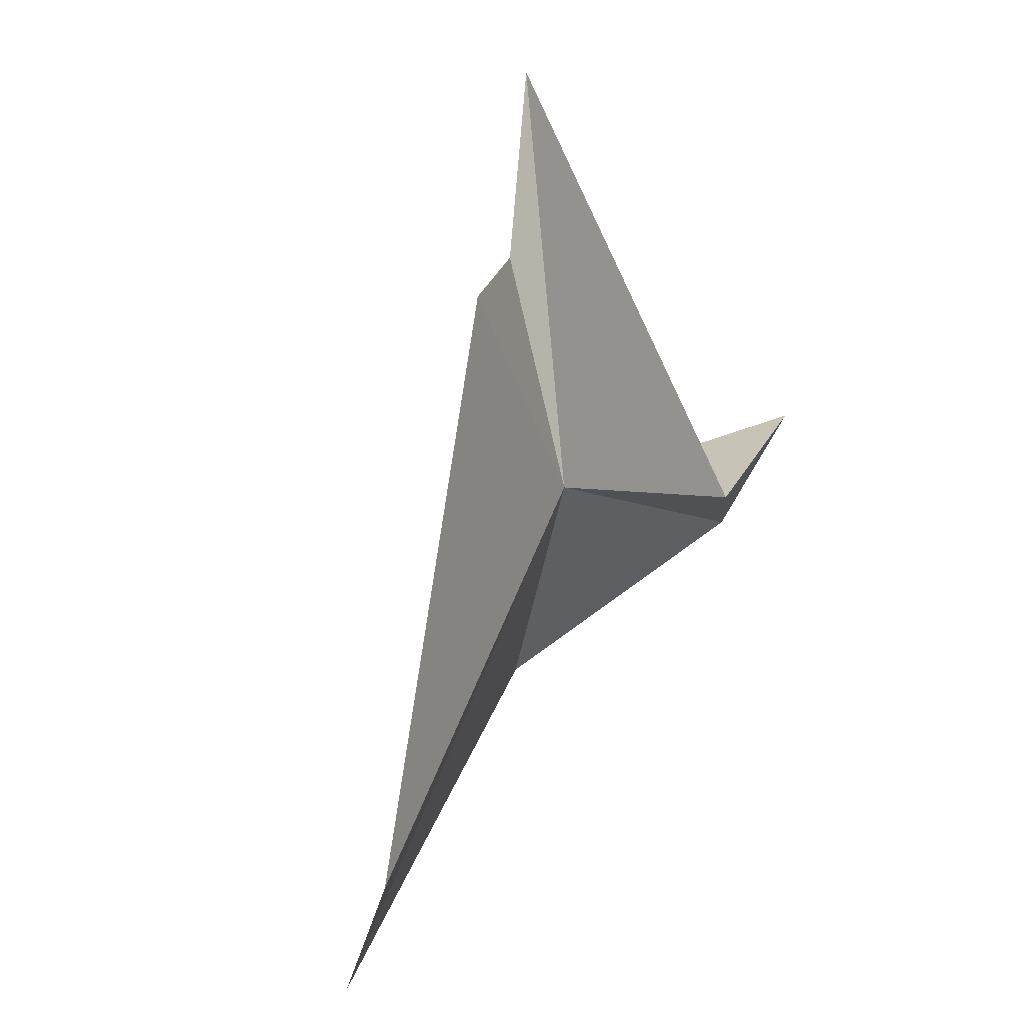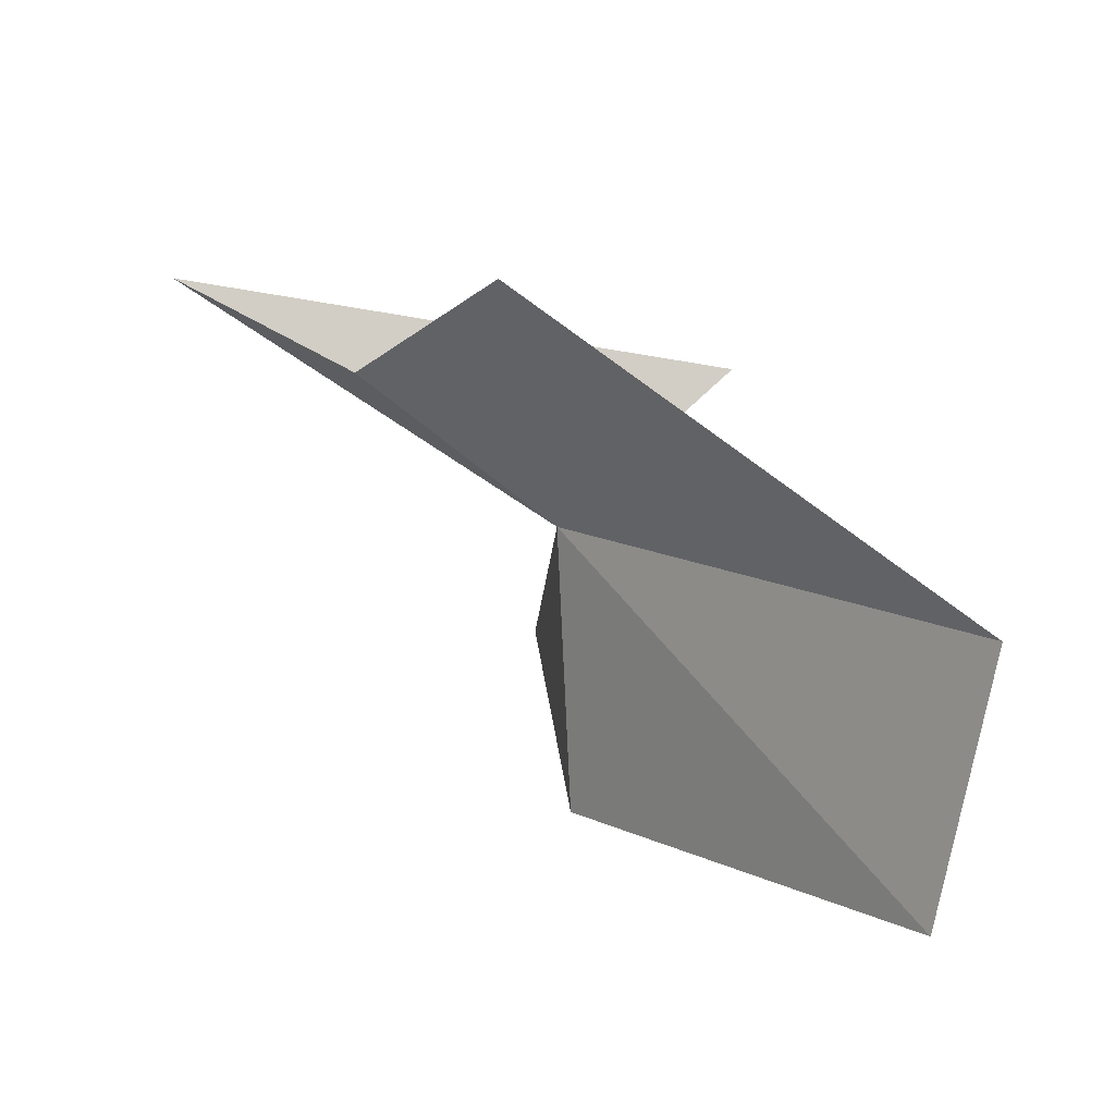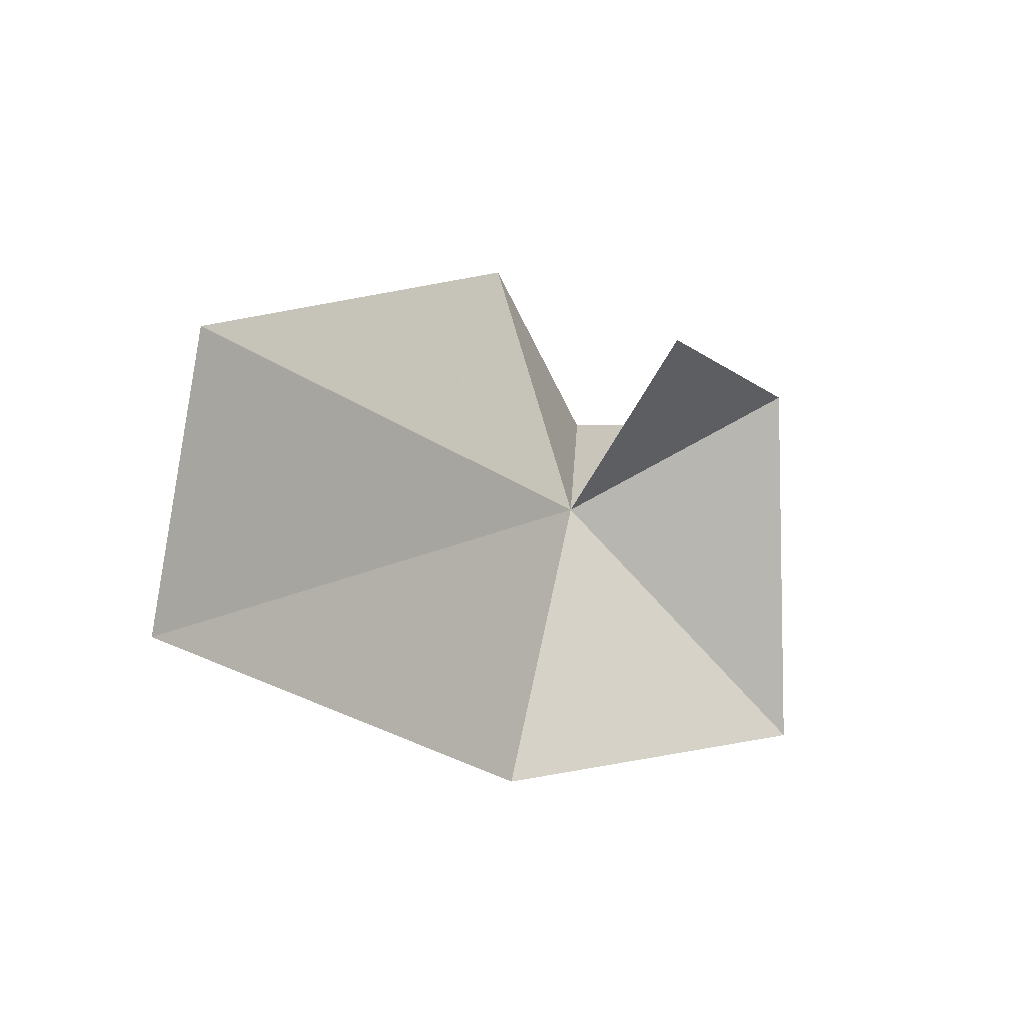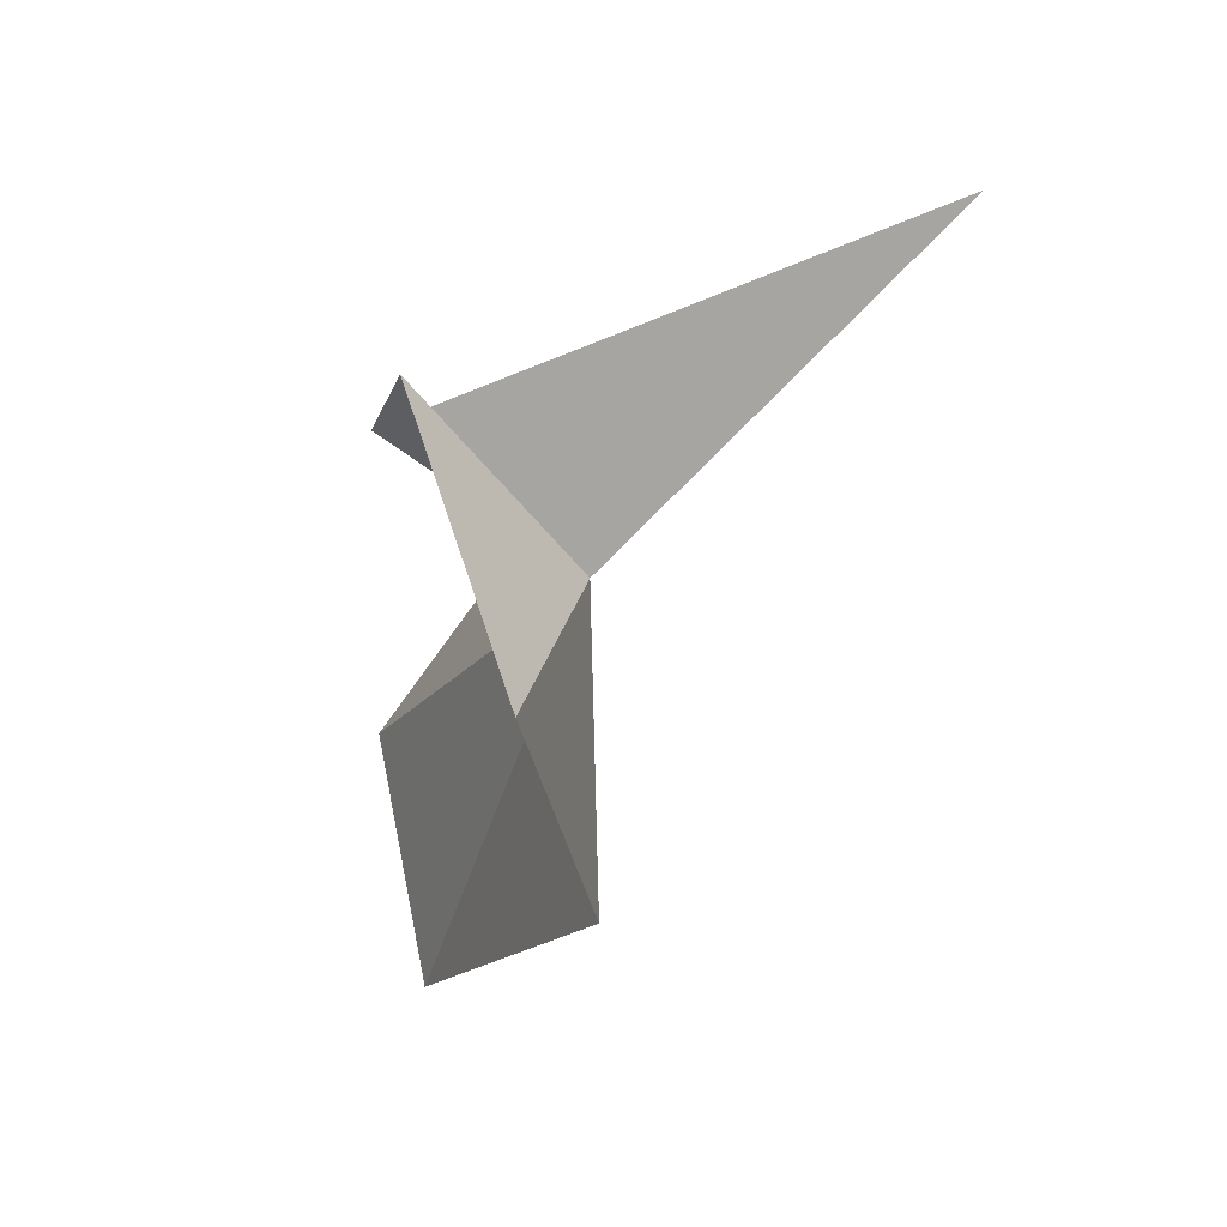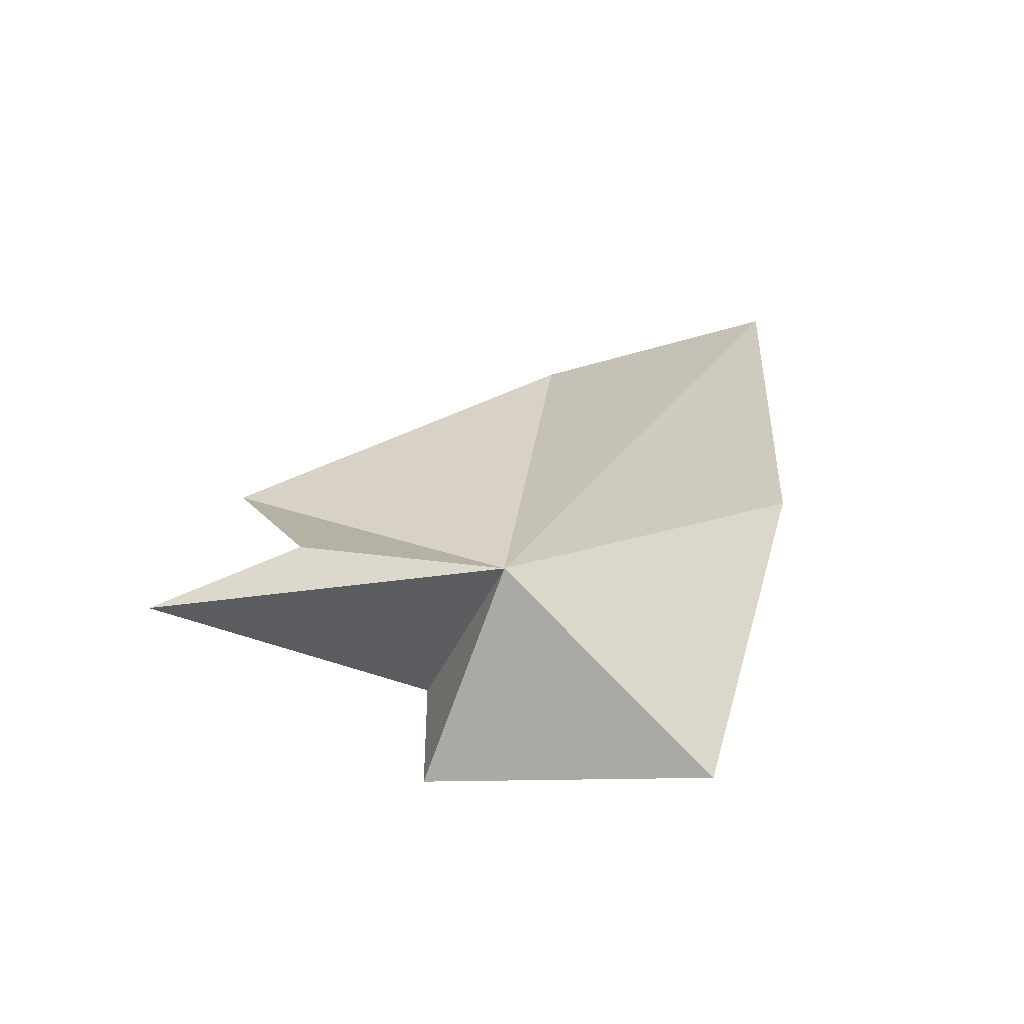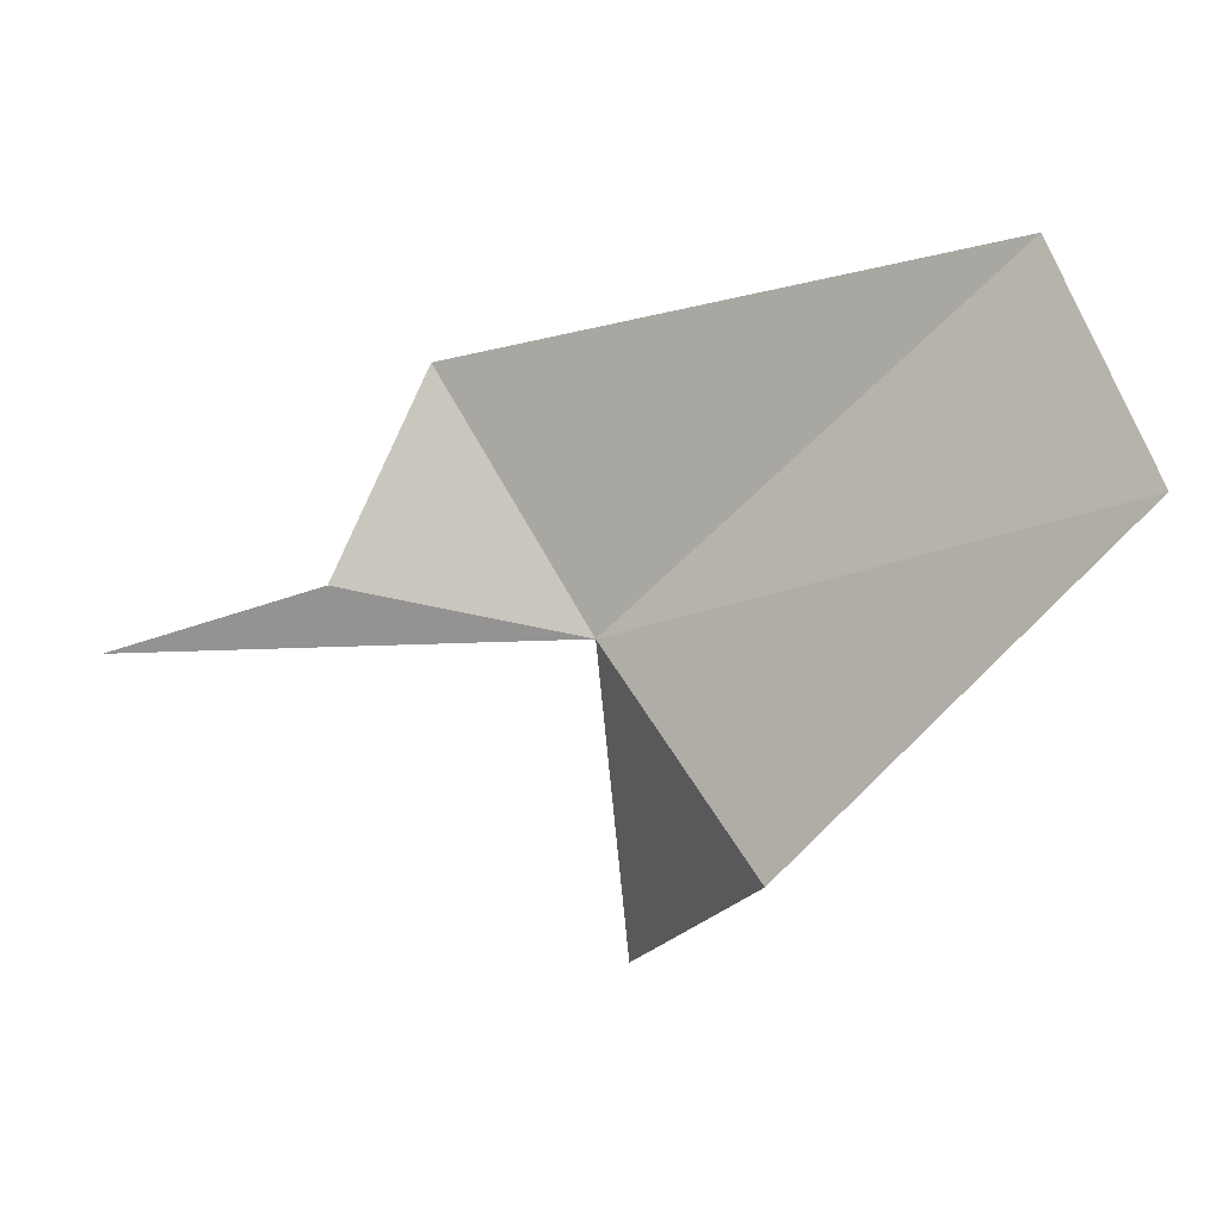
<metadata>
{"format":"obj","ext":"obj","renderer":"f3d","projection":"perspective","resolution":1024,"background":"white","views":[{"elev":52.9,"azim":74.3,"up":"+Y"},{"elev":25.0,"azim":11.8,"up":"+Y"},{"elev":-13.2,"azim":94.8,"up":"+Y"},{"elev":-26.5,"azim":-149.0,"up":"+Y"},{"elev":-8.2,"azim":-73.8,"up":"+Z"},{"elev":66.9,"azim":-24.4,"up":"+Z"}]}
</metadata>
<code>
v 6.986 -7.923 3.708
v 7.44 -12.8 4.732
v 13.77 -11.31 9.482
v 14.42 -6.777 8.756
v 6.348 -3.191 5.074
v 3.588 -5.423 3.762
v 9.59 -5.637 1.75
v 0.002407 -4.455 2.44
v 5.788 -11.84 0
v 7.804 -6.171 0
f 1 2 3
f 1 4 5
f 1 5 6
f 1 3 4
f 1 8 7
f 1 6 8
f 1 10 9
f 1 9 2
f 1 7 10

</code>
